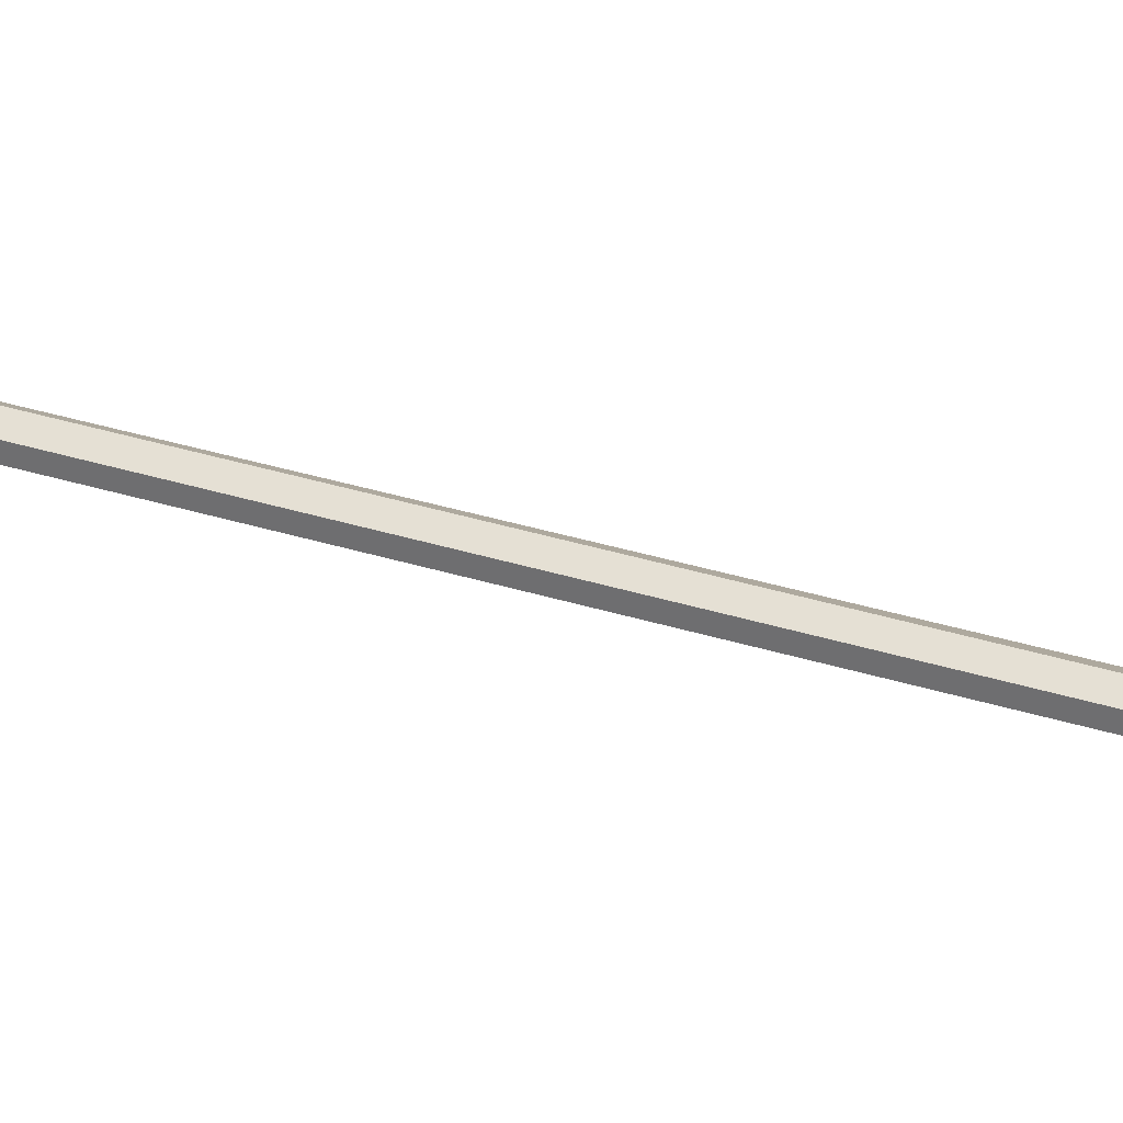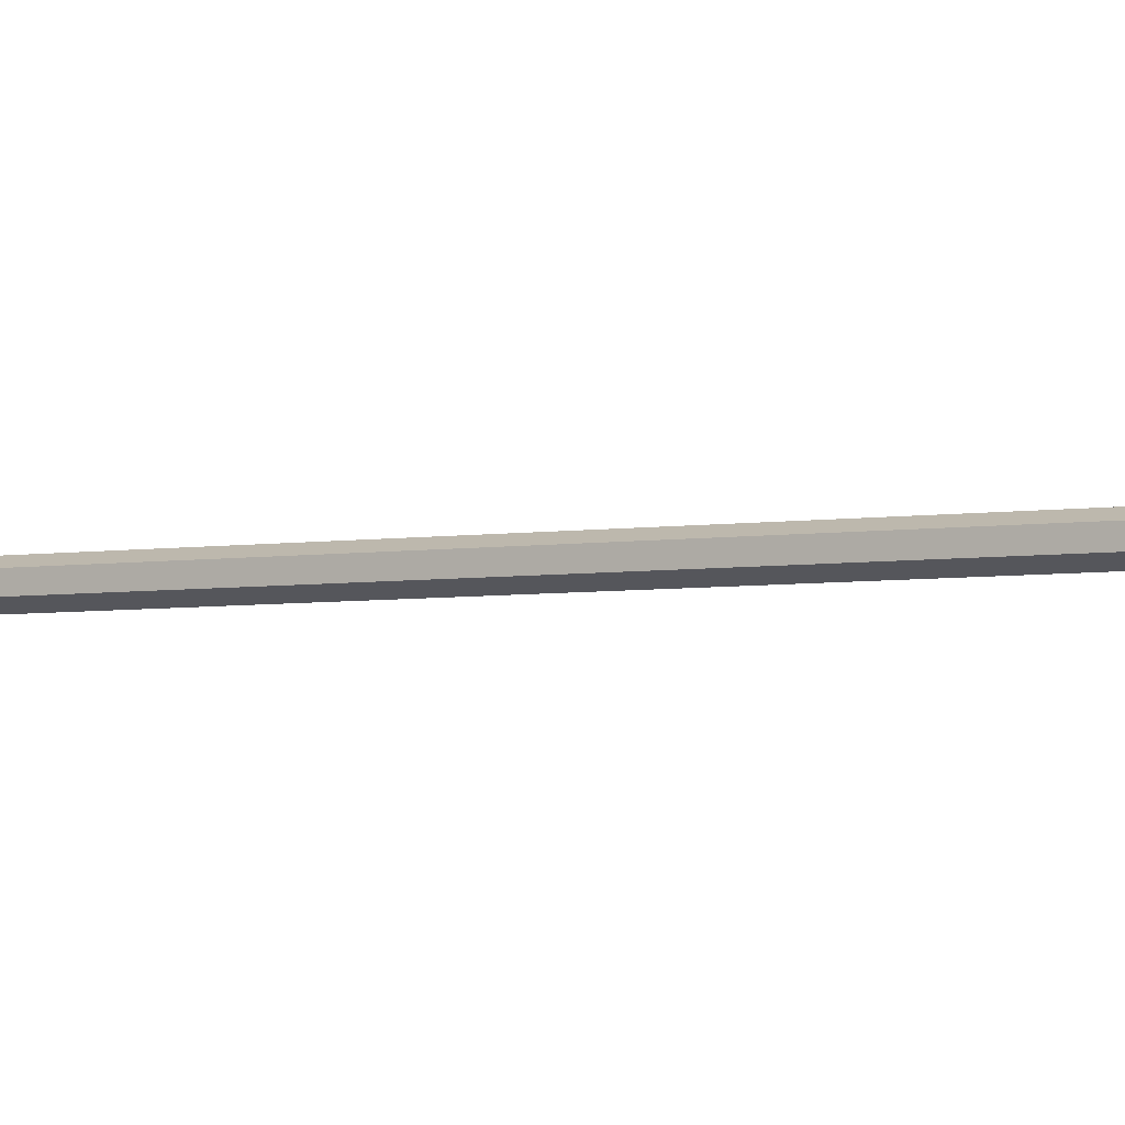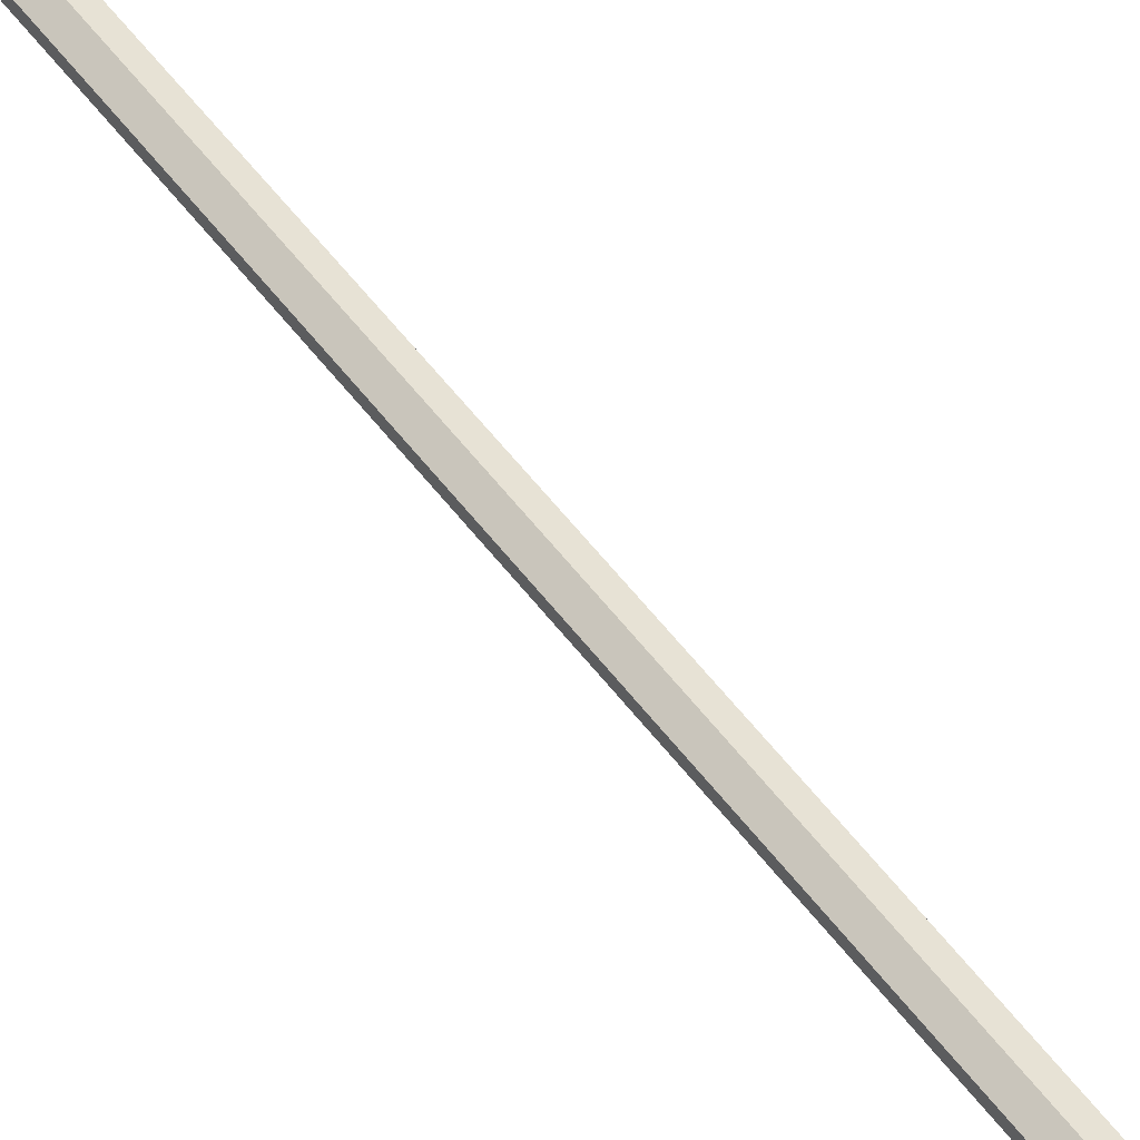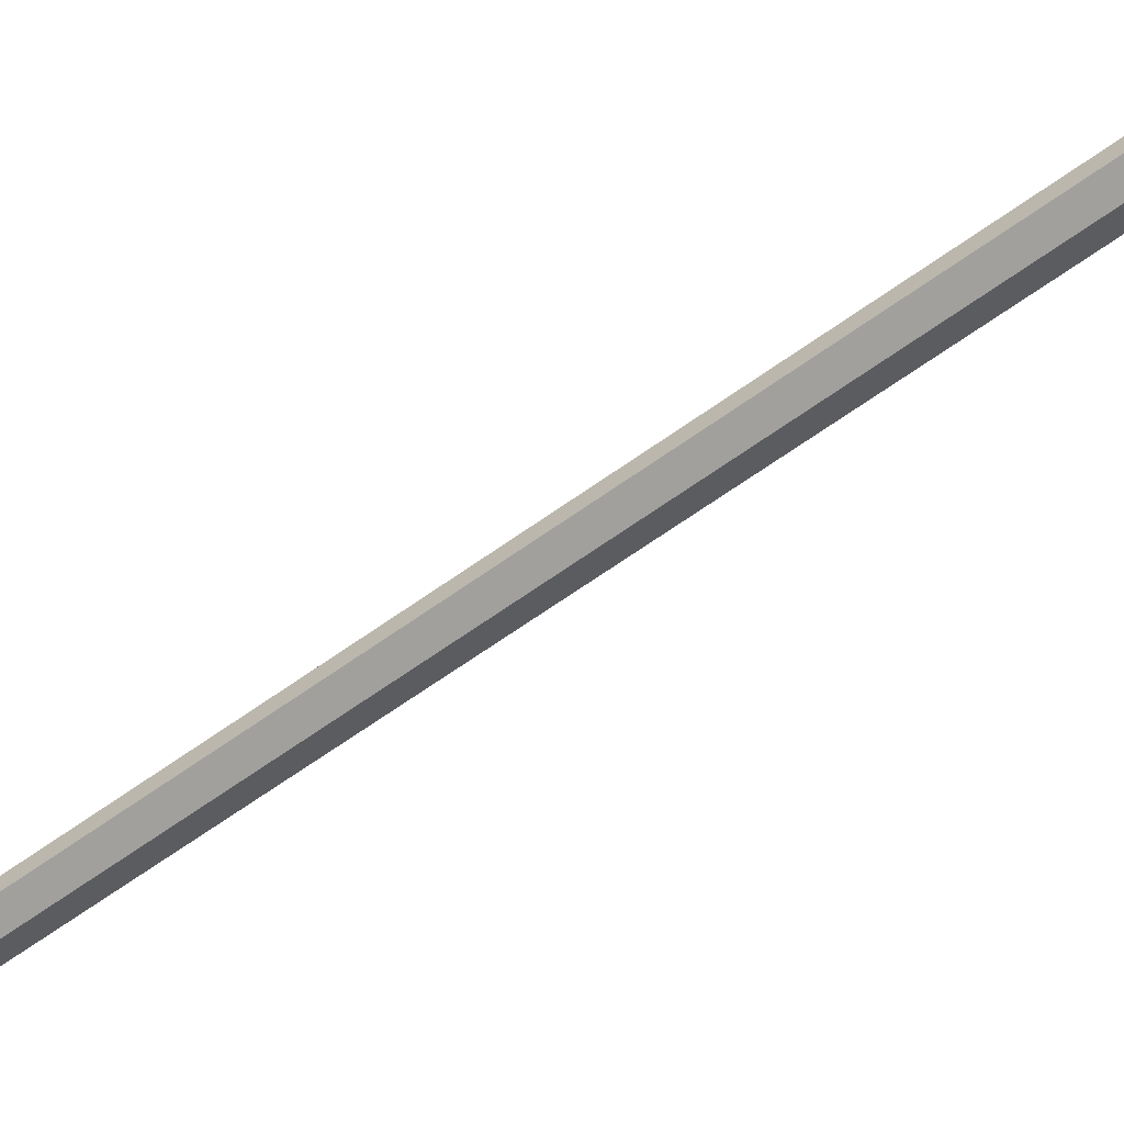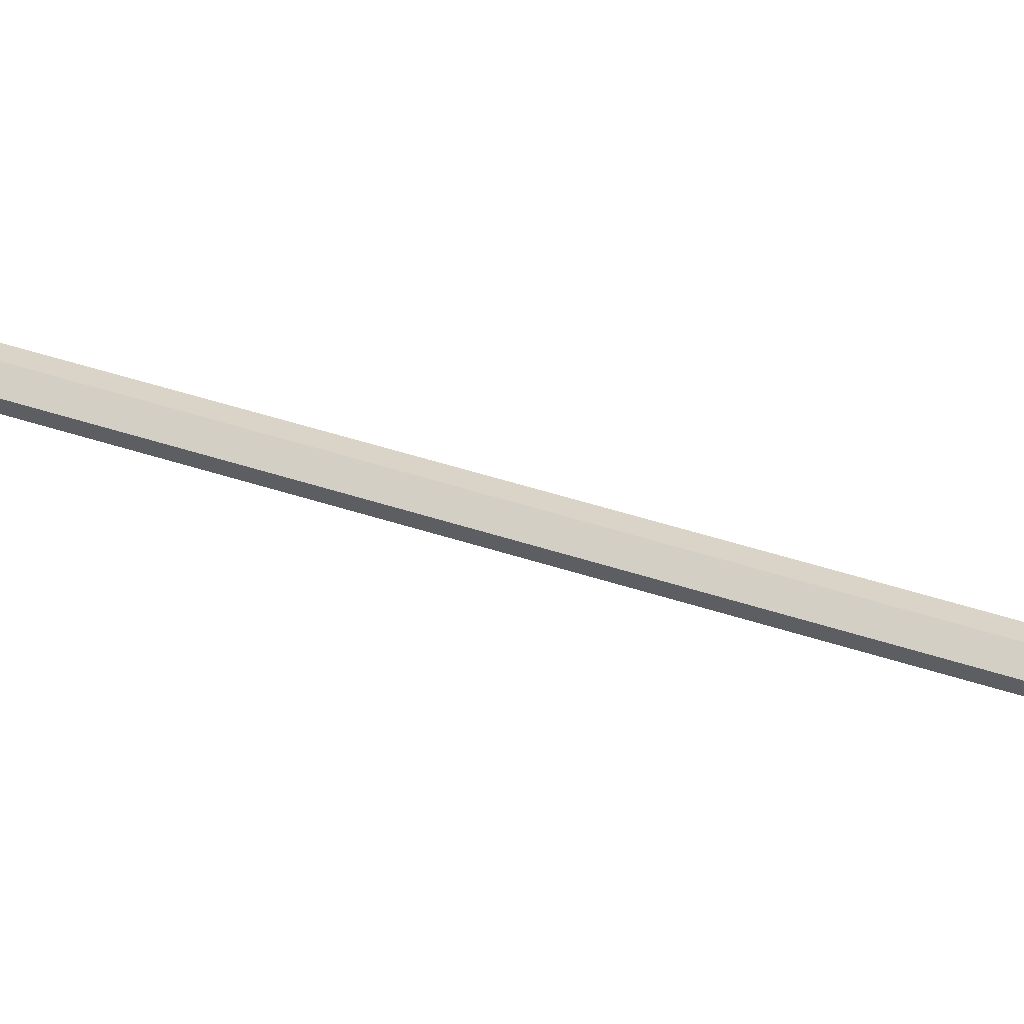
<metadata>
{"format":"obj","ext":"obj","renderer":"f3d","projection":"perspective","resolution":1024,"background":"white","views":[{"elev":31.9,"azim":114.4,"up":"+Z"},{"elev":-3.5,"azim":123.9,"up":"+Z"},{"elev":59.0,"azim":142.6,"up":"+Z"},{"elev":-57.0,"azim":128.0,"up":"+Z"},{"elev":55.2,"azim":108.5,"up":"+Z"}]}
</metadata>
<code>
o spear.001_Cube.017
v -6.192 -3.473 0.009891
v -6.276 1.954 0.06275
v -6.192 -3.473 -0.009891
v -6.276 1.954 -0.06275
v -6.087 -3.473 0.02107
v -6.087 -3.473 -0.02107
v -5.95 1.954 -0.02074
v -6.139 -3.473 -0.04355
v -6.139 -3.473 0.04355
v -5.95 1.954 0.02074
v -6.251 1.78 0.03206
v -6.251 1.78 -0.03206
v -6.015 1.78 -0.03206
v -6.133 1.78 0.06625
v -6.133 1.78 -0.06625
v -6.015 1.78 0.03206
v -6.477 1.719 0.07105
v -6.477 2.043 0.06964
v -6.477 2.043 -0.06964
v -6.477 1.719 -0.07105
v -6.263 1.823 -0.04286
v -5.982 1.823 -0.04286
v -5.982 1.823 0.04286
v -6.133 1.954 0.09694
v -6.133 1.823 0.07973
v -6.133 1.954 -0.09694
v -6.133 1.823 -0.07973
v -6.533 2.104 -0.06722
v -6.533 2.104 0.06722
v -6.533 1.782 -0.09547
v -6.533 1.658 -0.02689
v -6.533 1.658 0.02689
v -6.601 1.737 -0.09547
v -6.692 2.104 -0.03375
v -6.692 1.658 0.02689
v -6.692 1.658 -0.02689
v -6.692 2.104 0.03375
v -6.276 1.911 0.06324
v -5.95 1.911 0.0209
v -5.95 1.911 -0.0209
v -6.276 1.911 -0.06324
v -6.477 1.947 0.1003
v -6.477 1.947 -0.1003
v -6.133 1.911 0.1025
v -6.133 1.911 -0.1025
v -6.533 1.98 -0.0907
v -6.533 1.98 0.0907
v -6.601 2.024 -0.0907
v -6.601 2.024 0.0907
v -6.263 1.823 0.04286
v -6.477 1.815 -0.09498
v -6.477 1.815 0.09498
v -6.533 1.782 0.09547
v -6.601 1.737 0.09547
v -6.159 1.966 0.01782
v -6.159 1.966 -0.01782
v -6.067 1.966 -0.01782
v -6.067 1.966 0.01782
v -6.119 1.966 0.02752
v -6.119 1.966 -0.02752
v -6.204 2.012 0.0248
v -6.204 2.012 -0.0248
v -6.023 2.012 -0.0248
v -6.023 2.012 0.0248
v -6.124 2.012 0.03832
v -6.124 2.012 -0.03832
v -6.114 2.572 0
v -5.607 1.888 0.01092
v -5.607 1.888 -0.01092
v -6.192 1.763 -0.02095
v -6.087 1.763 -0.02107
v -6.139 1.763 0.04355
v -6.139 1.763 -0.04355
v -6.087 1.763 0.02107
v -6.192 1.763 0.02095
v -6.398 1.769 0.04308
v -6.411 1.979 -0.05788
v -6.398 1.769 -0.04308
v -6.411 1.979 0.05788
v -6.411 1.921 0.06979
v -6.411 1.921 -0.06979
v -6.404 1.827 0.05758
v -6.404 1.827 -0.05758
v -6.192 1.763 -0.02095
v -6.192 1.763 -0.02095
v -6.192 1.763 -0.02095
v -6.192 -3.473 -0.009891
v -6.192 -3.473 -0.009891
v -6.192 -3.473 0.009891
v -6.192 -3.473 0.009891
v -6.087 1.763 -0.02107
v -6.087 1.763 -0.02107
v -6.087 -3.473 -0.02107
v -6.087 -3.473 -0.02107
v -6.139 -3.473 -0.04355
v -6.139 -3.473 -0.04355
v -6.087 -3.473 0.02107
v -6.087 -3.473 0.02107
v -6.139 -3.473 0.04355
v -6.139 -3.473 0.04355
v -6.139 1.763 0.04355
v -6.139 1.763 0.04355
v -6.139 1.763 -0.04355
v -6.139 1.763 -0.04355
v -6.087 1.763 0.02107
v -6.087 1.763 0.02107
v -6.133 1.954 0.09694
v -6.133 1.954 0.09694
v -5.95 1.954 0.02074
v -6.192 1.763 0.02095
v -6.192 1.763 0.02095
v -6.192 1.763 0.02095
v -6.251 1.78 0.03206
v -6.251 1.78 0.03206
v -6.133 1.78 -0.06625
v -6.251 1.78 -0.03206
v -6.251 1.78 -0.03206
v -6.133 1.78 0.06625
v -6.015 1.78 0.03206
v -6.015 1.78 0.03206
v -6.015 1.78 -0.03206
v -6.015 1.78 -0.03206
v -6.133 1.954 -0.09694
v -6.133 1.954 -0.09694
v -5.95 1.954 -0.02074
v -6.477 1.815 -0.09498
v -6.477 1.719 -0.07105
v -6.477 1.719 -0.07105
v -5.982 1.823 0.04286
v -5.982 1.823 0.04286
v -5.982 1.823 -0.04286
v -5.982 1.823 -0.04286
v -6.276 1.954 0.06275
v -6.133 1.911 0.1025
v -6.276 1.954 -0.06275
v -6.133 1.911 -0.1025
v -6.601 1.737 -0.09547
v -6.601 1.737 -0.09547
v -6.601 1.737 -0.09547
v -6.692 1.658 -0.02689
v -6.692 1.658 -0.02689
v -6.533 2.104 -0.06722
v -6.533 2.104 -0.06722
v -6.692 2.104 -0.03375
v -6.692 2.104 -0.03375
v -6.533 1.658 -0.02689
v -6.533 1.658 -0.02689
v -6.533 1.658 0.02689
v -6.533 1.658 0.02689
v -6.533 2.104 0.06722
v -6.533 2.104 0.06722
v -5.607 1.888 -0.01092
v -5.607 1.888 -0.01092
v -5.607 1.888 0.01092
v -5.607 1.888 0.01092
v -6.601 2.024 -0.0907
v -6.601 2.024 -0.0907
v -6.692 1.658 0.02689
v -6.692 1.658 0.02689
v -6.692 2.104 0.03375
v -6.692 2.104 0.03375
v -6.601 2.024 0.0907
v -6.601 2.024 0.0907
v -6.398 1.769 0.04308
v -6.477 1.719 0.07105
v -6.477 1.719 0.07105
v -6.411 1.979 -0.05788
v -6.411 1.979 -0.05788
v -6.477 2.043 -0.06964
v -6.398 1.769 -0.04308
v -6.411 1.979 0.05788
v -6.411 1.979 0.05788
v -6.477 1.815 0.09498
v -6.601 1.737 0.09547
v -6.601 1.737 0.09547
v -6.601 1.737 0.09547
v -6.477 2.043 0.06964
v -6.159 1.966 0.01782
v -6.159 1.966 0.01782
v -6.159 1.966 -0.01782
v -6.159 1.966 -0.01782
v -6.067 1.966 -0.01782
v -6.067 1.966 -0.01782
v -6.067 1.966 0.01782
v -6.067 1.966 0.01782
v -6.119 1.966 0.02752
v -6.119 1.966 -0.02752
v -6.204 2.012 0.0248
v -6.204 2.012 0.0248
v -6.204 2.012 -0.0248
v -6.204 2.012 -0.0248
v -6.023 2.012 -0.0248
v -6.023 2.012 -0.0248
v -6.023 2.012 0.0248
v -6.023 2.012 0.0248
v -6.114 2.572 0
v -6.114 2.572 0
v -6.114 2.572 0
f 111 84 87 89
f 103 91 93 96
f 71 105 97 94
f 101 112 90 100
f 74 72 99 98
f 86 73 95 88
f 134 39 10 107
f 132 130 120 121
f 172 177 42 80
f 3 8 6 5 9 1
f 45 123 7 40
f 126 127 146 30
f 81 43 19 167
f 82 76 114 50
f 78 20 51 83
f 131 40 152
f 38 44 108 133
f 41 4 124 136
f 24 109 184 186
f 26 135 180 187
f 147 148 158 141
f 40 7 152
f 154 10 39
f 23 22 153 155
f 150 142 144 160
f 42 177 151 47
f 43 126 30 46
f 128 165 32 31
f 174 137 140 159
f 163 156 138 176
f 47 151 161 162
f 30 146 36 139
f 46 30 33 157
f 83 51 43 81
f 164 165 128 170
f 77 169 18 79
f 143 46 157 145
f 53 47 162 175
f 37 34 48 49
f 18 169 28 29
f 19 43 46 143
f 21 41 136 27
f 50 25 44 38
f 27 45 40 131
f 25 129 39 134
f 149 53 54 35
f 116 21 27 115
f 114 118 25 50
f 118 119 129 25
f 173 42 47 53
f 115 27 131 122
f 166 173 53 149
f 60 56 191 66
f 181 178 188 190
f 135 2 179 180
f 109 125 182 184
f 2 24 186 179
f 125 26 187 182
f 65 195 196
f 189 65 196
f 183 60 66 193
f 185 57 192 194
f 55 59 65 189
f 59 58 195 65
f 62 61 197
f 66 191 198
f 193 66 198
f 64 63 67
f 154 39 129
f 109 68 69 125
f 12 15 104 85
f 16 14 102 106
f 14 113 110 102
f 13 16 106 92
f 15 13 92 104
f 11 117 70 75
f 80 42 52 82
f 38 80 82 50
f 135 168 171 2
f 11 164 170 117
f 21 83 81 41
f 116 78 83 21
f 52 17 76 82
f 41 81 167 4
f 133 172 80 38

</code>
